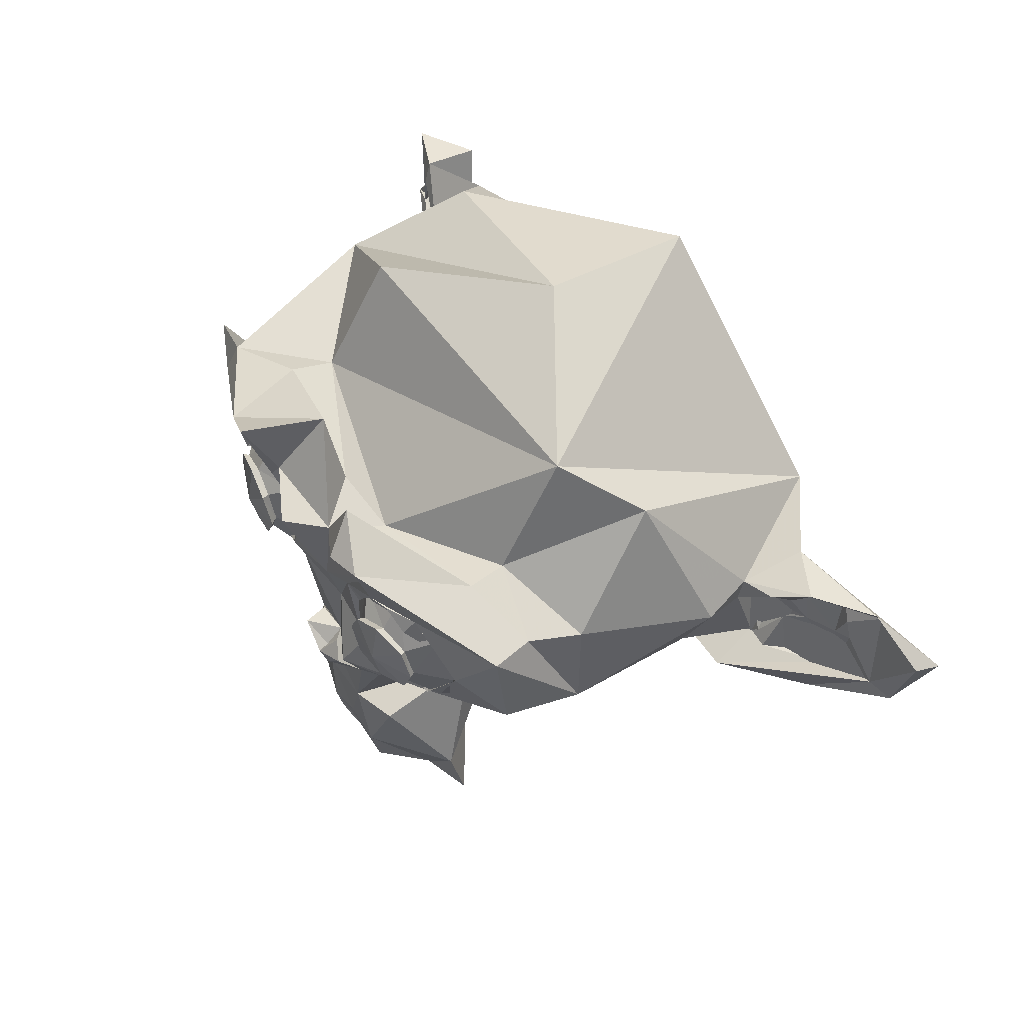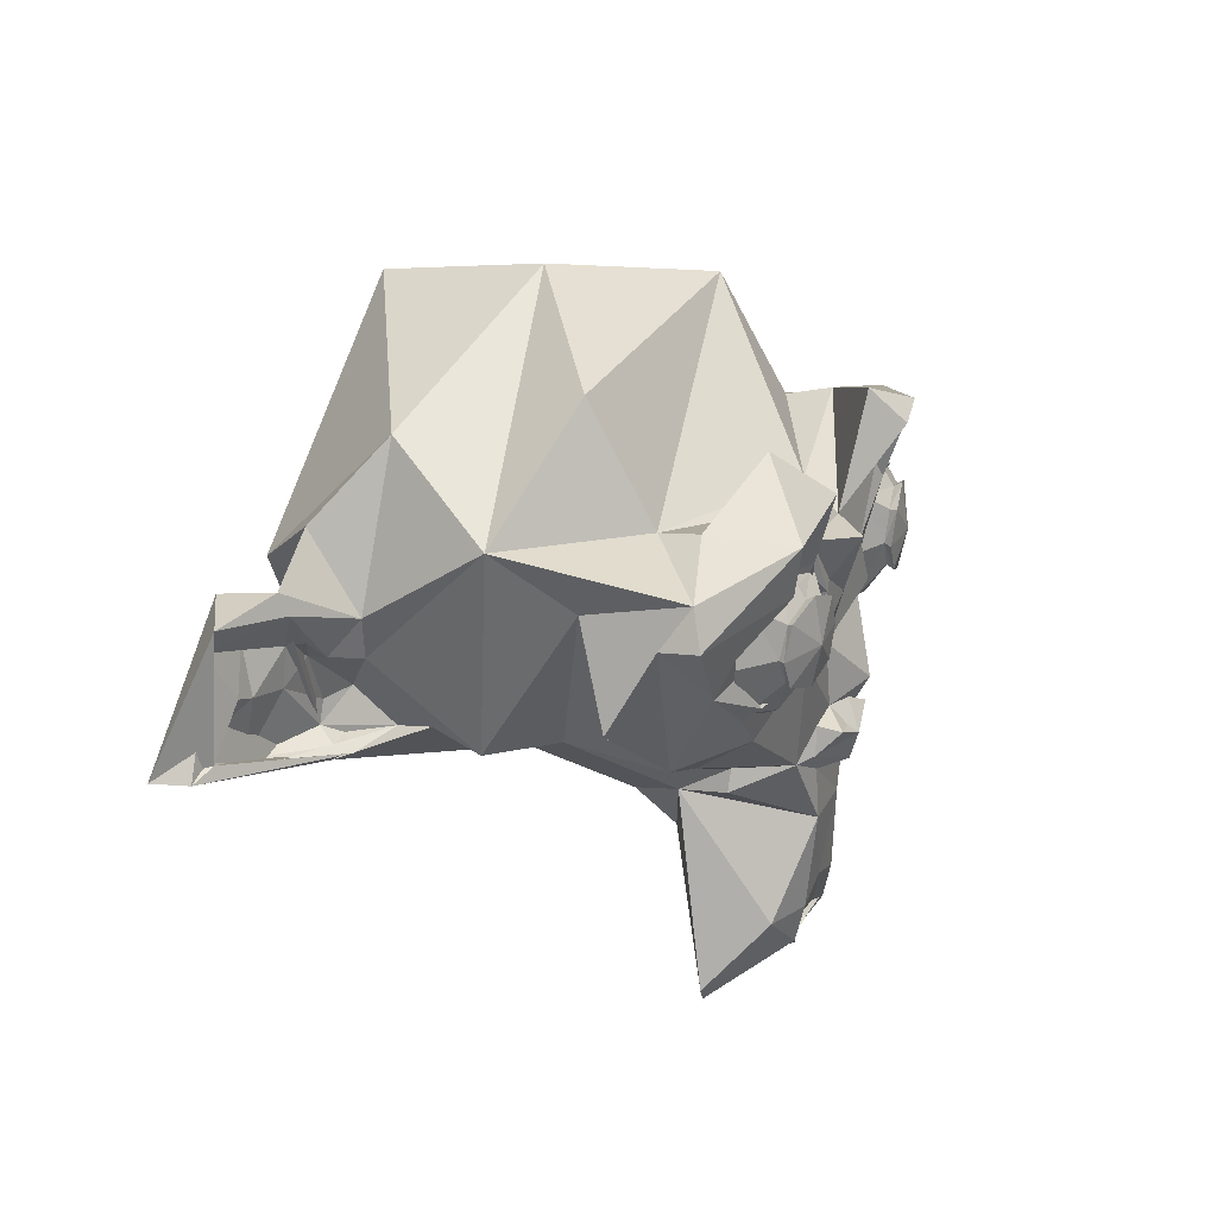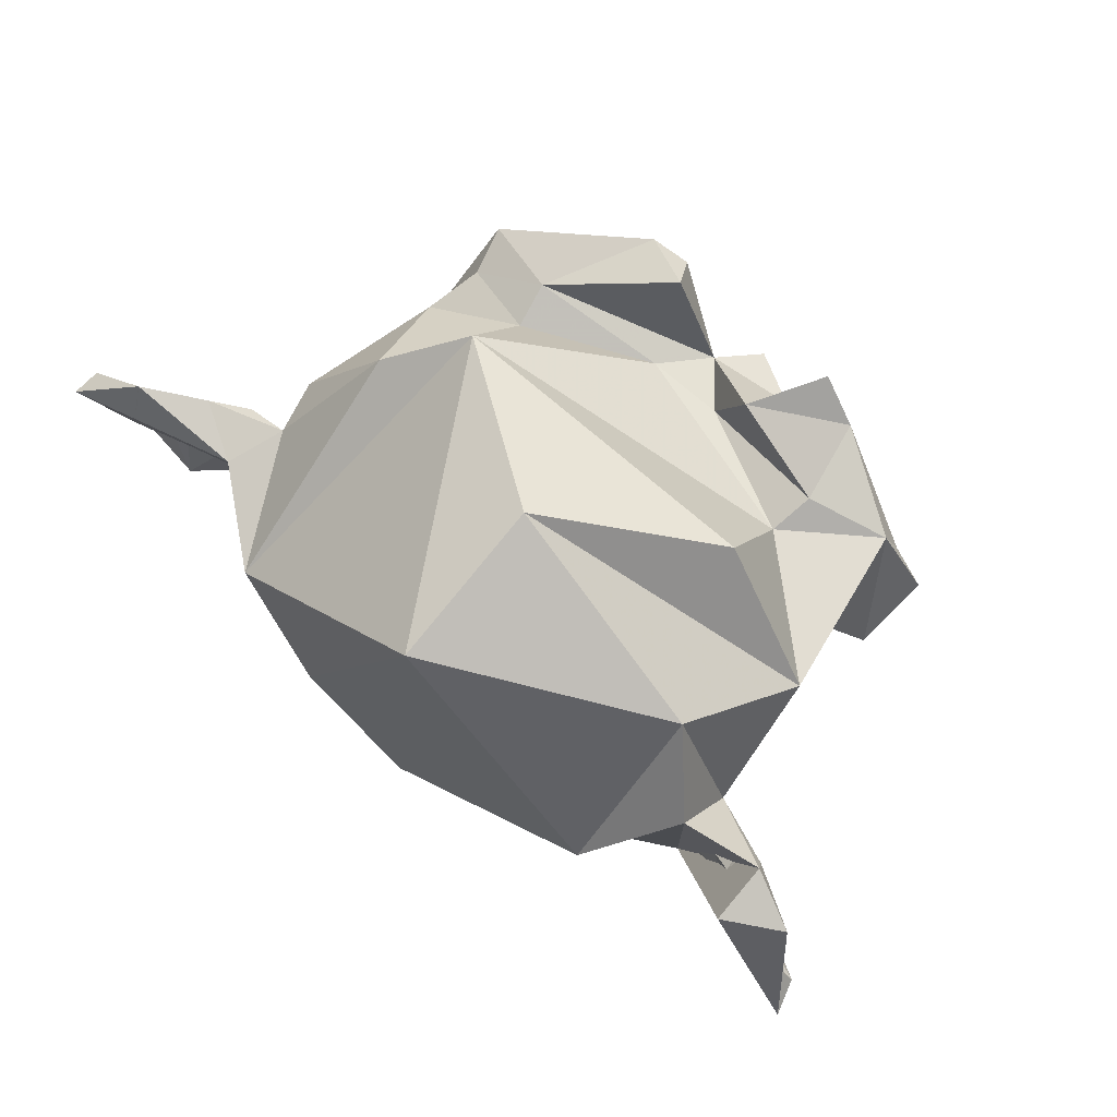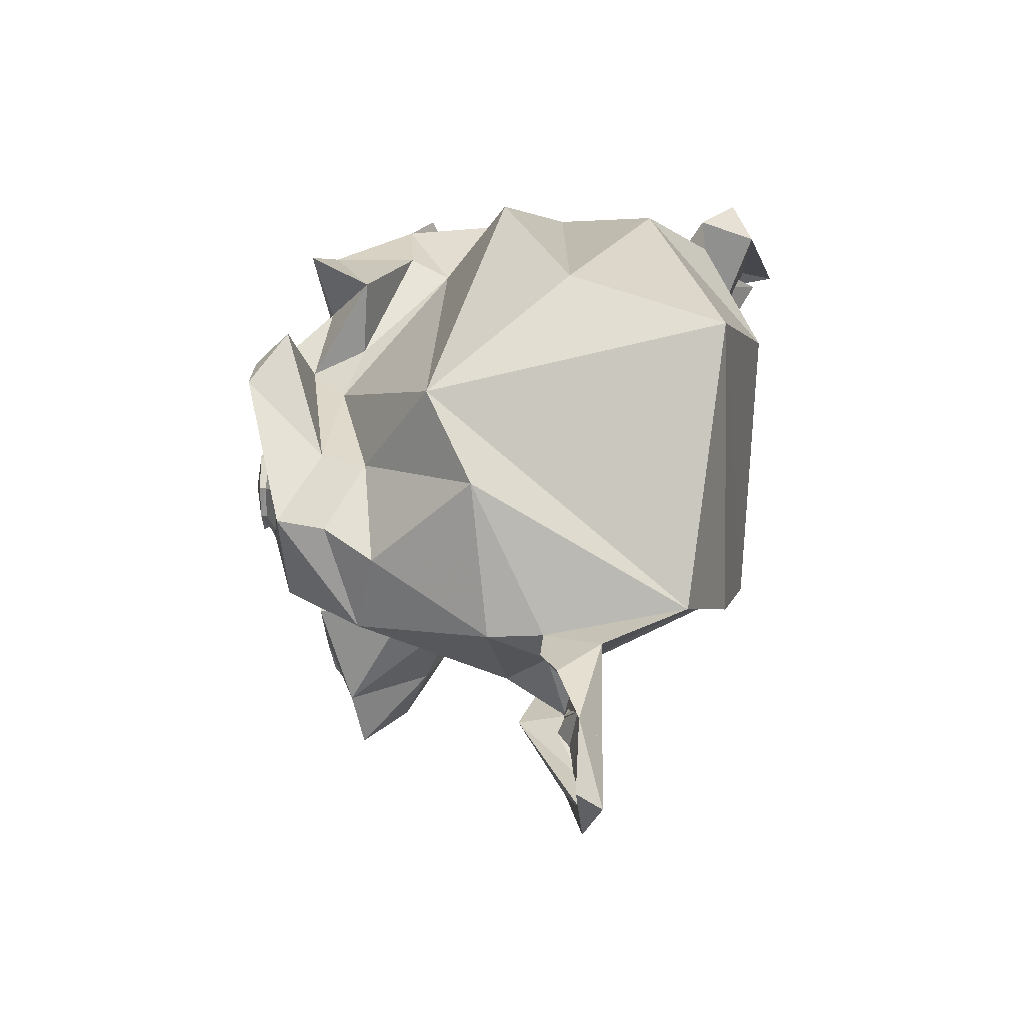
<metadata>
{"format":"obj","ext":"obj","renderer":"f3d","projection":"perspective","resolution":1024,"background":"white","views":[{"elev":55.4,"azim":54.8,"up":"+Y"},{"elev":28.3,"azim":-66.7,"up":"+Y"},{"elev":74.8,"azim":-139.5,"up":"+Y"},{"elev":44.4,"azim":104.2,"up":"+Y"}]}
</metadata>
<code>
v 0.4375 0.1641 0.7656
v -0.4375 0.1641 0.7656
v 0.5 0.09375 0.6875
v -0.5 0.09375 0.6875
v 0.5469 0.05469 0.5781
v -0.5469 0.05469 0.5781
v 0.3516 -0.02344 0.6172
v -0.3516 -0.02344 0.6172
v 0.3516 0.03125 0.7188
v -0.3516 0.03125 0.7188
v 0.3516 0.1328 0.7812
v -0.3516 0.1328 0.7812
v 0.2734 0.1641 0.7969
v -0.2734 0.1641 0.7969
v 0.2031 0.09375 0.7422
v -0.2031 0.09375 0.7422
v 0.1562 0.05469 0.6484
v -0.1562 0.05469 0.6484
v 0.07812 0.2422 0.6562
v -0.07812 0.2422 0.6562
v 0.1406 0.2422 0.7422
v -0.1406 0.2422 0.7422
v 0.2422 0.2422 0.7969
v -0.2422 0.2422 0.7969
v 0.2734 0.3281 0.7969
v -0.2734 0.3281 0.7969
v 0.2031 0.3906 0.7422
v -0.2031 0.3906 0.7422
v 0.1562 0.4375 0.6484
v -0.1562 0.4375 0.6484
v 0.3516 0.5156 0.6172
v -0.3516 0.5156 0.6172
v 0.3516 0.4531 0.7188
v -0.3516 0.4531 0.7188
v 0.3516 0.3594 0.7812
v -0.3516 0.3594 0.7812
v 0.4375 0.3281 0.7656
v -0.4375 0.3281 0.7656
v 0.5 0.3906 0.6875
v -0.5 0.3906 0.6875
v 0.5469 0.4375 0.5781
v -0.5469 0.4375 0.5781
v 0.625 0.2422 0.5625
v -0.625 0.2422 0.5625
v 0.5625 0.2422 0.6719
v -0.5625 0.2422 0.6719
v 0.4688 0.2422 0.7578
v -0.4688 0.2422 0.7578
v 0.4766 0.2422 0.7734
v -0.4766 0.2422 0.7734
v 0.4453 0.3359 0.7812
v -0.4453 0.3359 0.7812
v 0.3516 0.375 0.8047
v -0.3516 0.375 0.8047
v 0.2656 0.3359 0.8203
v -0.2656 0.3359 0.8203
v 0.2266 0.2422 0.8203
v -0.2266 0.2422 0.8203
v 0.2656 0.1562 0.8203
v -0.2656 0.1562 0.8203
v 0.3516 0.2422 0.8281
v -0.3516 0.2422 0.8281
v 0.3516 0.1172 0.8047
v -0.3516 0.1172 0.8047
v 0.4453 0.1562 0.7812
v -0.4453 0.1562 0.7812
v 0 0.4297 0.7422
v 0 -0.6797 0.7344
v 0 -0.1875 0.7969
v 0 -0.7734 0.7188
v 0 0.8984 -0.5469
v 0.3516 -0.6953 0.5703
v 0.3672 -0.8906 0.5312
v -0.3672 -0.8906 0.5312
v -0.3281 -0.9453 0.5234
v 0.1797 -0.9688 0.5547
v 0 -0.9844 0.5781
v 0.4375 -0.1406 0.5312
v -0.4375 -0.1406 0.5312
v -0.6328 -0.03906 0.5391
v -0.8281 0.1484 0.4453
v -0.8594 0.4297 0.5938
v 0.7109 0.4844 0.625
v -0.7109 0.4844 0.625
v 0.1562 0.7188 0.7578
v 0.125 0.3047 0.7656
v -0.125 0.3047 0.7656
v 0.2031 0.09375 0.7422
v -0.2031 0.09375 0.7422
v -0.4922 0.0625 0.6719
v -0.625 0.1875 0.6484
v 0.4297 0.4375 0.7188
v -0.4297 0.4375 0.7188
v 0.25 0.4688 0.7578
v -0.25 0.4688 0.7578
v 0.1094 -0.7188 0.7344
v -0.1094 -0.7188 0.7344
v 0.1172 -0.8359 0.7109
v -0.1172 -0.8359 0.7109
v -0.0625 -0.8828 0.6953
v 0 -0.1953 0.75
v 0 -0.1406 0.7422
v -0.1016 -0.1484 0.7422
v 0.125 -0.2266 0.75
v -0.125 -0.2266 0.75
v -0.08594 -0.2891 0.7422
v 0.3984 -0.04688 0.6719
v -0.3984 -0.04688 0.6719
v 0.7266 0.2031 0.6016
v -0.7422 0.375 0.6562
v -0.4375 0.5469 0.7969
v 0.3125 0.6406 0.8359
v -0.3125 0.6406 0.8359
v 0.2031 0.6172 0.8516
v -0.1016 0.4297 0.8438
v 0.125 -0.1016 0.8125
v 0.2109 -0.4453 0.7109
v -0.25 -0.7031 0.6875
v 0 -0.9453 0.6406
v 0 0.04688 0.7266
v 0 0.2109 0.7656
v 0.07812 -0.4453 0.75
v -0.07812 -0.4453 0.75
v 0 -0.4453 0.75
v 0.03906 -0.125 0.7812
v 0 -0.2031 0.8281
v 0.09375 -0.1562 0.8125
v -0.09375 -0.1562 0.8125
v 0 -0.2891 0.8047
v -0.2578 -0.3125 0.5547
v 0.1641 -0.2422 0.7109
v -0.1641 -0.2422 0.7109
v 0.2344 -0.25 0.5547
v -0.2344 -0.25 0.5547
v 0.04688 -0.8672 0.6875
v -0.04688 -0.8672 0.6875
v 0.09375 -0.8203 0.7109
v -0.09375 -0.7422 0.7266
v 0.04688 -0.8516 0.6328
v -0.04688 -0.8516 0.6328
v 0.1875 0.1562 0.7734
v -0.1875 0.1562 0.7734
v 0.3359 0.4297 0.7578
v 0.2734 0.4219 0.7734
v -0.2734 0.4219 0.7734
v -0.4219 0.3984 0.7734
v 0.5859 0.2891 0.6875
v -0.5859 0.2891 0.6875
v 0.4766 0.1016 0.7188
v -0.4766 0.1016 0.7188
v -0.1797 0.2969 0.7812
v 0.2344 0.3594 0.7578
v -0.2344 0.3594 0.7578
v 0.1953 0.2969 0.7578
v -0.1953 0.2969 0.7578
v 0.2422 0.125 0.7578
v -0.2422 0.125 0.7578
v 0.375 0.08594 0.7266
v -0.375 0.08594 0.7266
v 0.4609 0.1172 0.7031
v -0.4609 0.1172 0.7031
v 0.5469 0.2109 0.6719
v -0.5469 0.2109 0.6719
v 0.5547 0.2812 0.6719
v -0.5547 0.2812 0.6719
v 0.5312 0.3359 0.6797
v -0.5312 0.3359 0.6797
v 0.4141 0.3906 0.75
v -0.4141 0.3906 0.75
v 0.2812 0.3984 0.7656
v -0.2812 0.3984 0.7656
v 0.3359 0.4062 0.75
v -0.3359 0.4062 0.75
v 0.2031 0.1719 0.75
v -0.2031 0.1719 0.75
v 0.1953 0.2266 0.75
v -0.1953 0.2266 0.75
v 0.1094 0.4609 0.6094
v -0.1094 0.4609 0.6094
v -0.1953 0.6641 0.6172
v 0.4844 0.5547 0.5547
v -0.4844 0.5547 0.5547
v 0.6797 0.4531 0.4922
v 0.7734 0.1641 0.375
v 0.4375 -0.09375 0.4688
v -0.4375 -0.09375 0.4688
v 0 0.9844 -0.07812
v 0 -0.1953 -0.6719
v 0 -0.4609 0.1875
v 0 -0.8047 0.3438
v 0.8594 0.3203 -0.04688
v -0.7344 -0.04688 0.07031
v 0.5938 -0.125 -0.1641
v -0.6406 -0.007812 -0.4297
v 0.3359 0.05469 -0.6641
v 0.2344 -0.3516 0.4062
v -0.2344 -0.3516 0.4062
v 0.1797 -0.4141 0.2578
v -0.1797 -0.4141 0.2578
v 0.1406 -0.7578 0.3672
v 0.125 -0.5391 0.3594
v -0.125 -0.5391 0.3594
v 0.1641 -0.9453 0.4375
v 0.2188 -0.2812 0.4297
v 0.2969 -0.3125 -0.2656
v -0.3438 -0.1484 -0.5391
v 0.4531 0.8516 0.2344
v -0.4531 0.8516 0.2344
v 0.4609 0.5234 0.4297
v -0.4609 0.5234 0.4297
v 0.7266 0.4062 0.3359
v -0.7266 0.4062 0.3359
v 0.6406 0.7031 0.05469
v -0.7969 0.5625 0.125
v -0.6406 0.75 -0.1953
v -0.7969 0.5391 -0.3594
v 0.6172 0.3281 -0.5859
v -0.6172 0.3281 -0.5859
v 0.8203 0.3281 -0.2031
v -0.8203 0.3281 -0.2031
v 0.4062 -0.1719 0.1484
v -0.4062 -0.1719 0.1484
v 0.4297 -0.1953 -0.2109
v 1.039 -0.1016 -0.3281
v 1.281 0.05469 -0.4297
v -1.281 0.05469 -0.4297
v 1.352 0.3203 -0.4219
v -1.023 0.4766 -0.3125
v 1.016 0.4141 -0.2891
v -1.016 0.4141 -0.2891
v 1.188 0.4375 -0.3906
v -1.188 0.4375 -0.3906
v 1.211 0.07812 -0.4062
v -1.211 0.07812 -0.4062
v 0.8281 -0.07031 -0.1328
v 0.9219 0.3594 -0.2188
v 0.9453 0.3047 -0.2891
v -0.9453 0.3047 -0.2891
v -0.8828 -0.02344 -0.2109
v 1.039 0 -0.3672
v 1.234 0.25 -0.4453
v 1.172 0.3594 -0.4375
v -1.172 0.3594 -0.4375
v -0.7578 0.09375 -0.2734
v 0.8438 0.01562 -0.2734
v 0.8125 -0.01562 -0.2734
v -0.8125 -0.01562 -0.2734
v 0.7266 0 -0.07031
v -0.7266 0 -0.07031
v -0.7188 -0.02344 -0.1719
v 0.7969 0.2031 -0.2109
v -0.7969 0.2031 -0.2109
v -0.8906 0.2422 -0.2656
v 0.8906 0.2344 -0.3203
v -0.8906 0.2344 -0.3203
v -0.8516 0.01562 -0.3203
v 0.8281 0.07812 -0.3203
v -0.8281 0.07812 -0.3203
v 0.7656 0.09375 -0.3203
v 1.039 0.3281 -0.4141
v -1.039 0.3281 -0.4141
v -1.211 0.08594 -0.4844
v 1.047 0 -0.4219
v -1.047 0 -0.4219
v 0.8828 -0.01562 -0.2656
v -0.8828 -0.01562 -0.2656
v 0.9531 0.2891 -0.3438
v -0.9531 0.2891 -0.3438
v 0.8906 0.1094 -0.3281
v 0.9609 0.1719 -0.3516
v -0.9609 0.1719 -0.3516
v 1.055 0.1875 -0.3828
v -1.055 0.1875 -0.3828
v 1.109 0.2109 -0.3906
v -1.109 0.2109 -0.3906
v 1.086 0.2734 -0.3906
v -1.023 0.4375 -0.4844
v 1.367 0.2969 -0.5
v -1.312 0.05469 -0.5312
v -0.7891 -0.125 -0.3281
v 0.8594 0.3828 -0.3828
f 47 3 45
f 4 48 46
f 45 5 43
f 6 46 44
f 3 7 5
f 8 4 6
f 1 9 3
f 10 2 4
f 11 15 9
f 16 12 10
f 9 17 7
f 18 10 8
f 21 17 15
f 22 18 20
f 23 15 13
f 24 16 22
f 23 27 21
f 28 24 22
f 27 19 21
f 28 20 30
f 33 29 27
f 34 30 32
f 35 27 25
f 36 28 34
f 37 33 35
f 38 34 40
f 39 31 33
f 40 32 42
f 45 41 39
f 46 42 44
f 47 39 37
f 48 40 46
f 37 49 47
f 38 50 52
f 35 51 37
f 36 52 54
f 25 53 35
f 26 54 56
f 23 55 25
f 24 56 58
f 23 59 57
f 60 24 58
f 13 63 59
f 64 14 60
f 11 65 63
f 66 12 64
f 1 49 65
f 50 2 66
f 61 65 49
f 50 66 62
f 63 65 61
f 62 66 64
f 61 59 63
f 64 60 62
f 61 57 59
f 60 58 62
f 61 55 57
f 58 56 62
f 61 53 55
f 56 54 62
f 61 51 53
f 54 52 62
f 61 49 51
f 52 50 62
f 94 112 114
f 88 120 116
f 123 68 124
f 69 102 101
f 102 116 120
f 144 152 170
f 153 145 171
f 143 170 172
f 146 167 169
f 147 166 164
f 167 148 165
f 148 163 165
f 149 162 160
f 163 150 161
f 150 159 161
f 141 156 174
f 157 142 175
f 177 151 155
f 198 204 196
f 183 209 181
f 185 204 221
f 233 224 225
f 251 219 191
f 248 251 191
f 237 254 267
f 255 238 268
f 270 267 254
f 275 262 273
f 225 278 227
f 47 1 3
f 4 2 48
f 45 3 5
f 6 4 46
f 3 9 7
f 8 10 4
f 1 11 9
f 10 12 2
f 11 13 15
f 16 14 12
f 9 15 17
f 18 16 10
f 21 19 17
f 22 16 18
f 23 21 15
f 24 14 16
f 23 25 27
f 28 26 24
f 27 29 19
f 28 22 20
f 33 31 29
f 34 28 30
f 35 33 27
f 36 26 28
f 37 39 33
f 38 36 34
f 39 41 31
f 40 34 32
f 45 43 41
f 46 40 42
f 47 45 39
f 48 38 40
f 37 51 49
f 38 48 50
f 35 53 51
f 36 38 52
f 25 55 53
f 26 36 54
f 23 57 55
f 24 26 56
f 23 13 59
f 60 14 24
f 13 11 63
f 64 12 14
f 11 1 65
f 66 2 12
f 1 47 49
f 50 48 2
f 80 79 108
f 84 82 110
f 85 114 112
f 88 116 107
f 122 124 68
f 69 125 102
f 132 105 103
f 106 105 132
f 138 97 99
f 143 144 170
f 143 172 168
f 147 164 162
f 149 160 158
f 83 183 181
f 186 79 80
f 190 200 203
f 180 179 182
f 178 181 209
f 210 182 179
f 205 223 221
f 221 223 193
f 232 230 228
f 229 236 237
f 255 253 238
f 266 239 247
f 240 263 265
f 272 274 276
f 271 255 268
f 273 262 264
f 106 123 124
f 127 104 125
f 105 128 103
f 123 106 132
f 132 134 130
f 123 132 130
f 123 97 68
f 117 72 196
f 131 133 116
f 78 107 116
f 133 78 116
f 118 99 97
f 118 74 99
f 68 97 138
f 108 89 90
f 80 108 90
f 201 200 190
f 202 201 190
f 77 119 100
f 70 139 137
f 119 77 76
f 98 119 76
f 88 107 149
f 89 142 157
f 90 150 91
f 150 163 91
f 163 148 91
f 186 80 222
f 91 148 110
f 100 119 136
f 119 135 136
f 204 198 189
f 204 205 221
f 204 189 205
f 147 162 149
f 87 151 177
f 142 177 175
f 142 87 177
f 81 82 84
f 81 84 212
f 148 167 146
f 222 194 206
f 184 211 183
f 141 174 176
f 141 176 86
f 87 121 115
f 215 216 220
f 214 215 220
f 111 93 113
f 145 95 113
f 93 145 113
f 213 207 209
f 211 209 183
f 211 213 209
f 112 94 144
f 92 144 143
f 92 112 144
f 67 179 180
f 87 115 95
f 208 207 187
f 216 218 194
f 249 252 250
f 67 178 179
f 226 279 277
f 280 226 277
f 252 253 255
f 247 256 266
f 235 224 233
f 245 257 259
f 251 259 254
f 266 256 264
f 256 271 264
f 232 228 277
f 230 232 243
f 243 261 268
f 230 268 238
f 230 243 268
f 231 229 242
f 229 237 267
f 267 260 242
f 229 267 242
f 233 225 227
f 227 231 242
f 233 242 241
f 233 227 242
f 268 261 273
f 268 273 271
f 260 267 272
f 267 270 272
f 260 272 276
f 137 139 135
f 273 264 271
f 251 248 246
f 251 246 259
f 246 245 259
f 246 248 193
f 246 193 235
f 193 224 235
f 245 246 269
f 246 265 269
f 245 269 257
f 193 248 184
f 193 185 221
f 193 184 185
f 224 193 281
f 193 223 217
f 193 217 281
f 246 235 240
f 235 233 240
f 246 240 265
f 269 265 263
f 269 263 270
f 263 272 270
f 257 269 270
f 257 270 259
f 270 254 259
f 251 254 236
f 254 237 236
f 251 236 219
f 184 248 191
f 184 191 211
f 191 213 211
f 184 183 83
f 184 83 109
f 185 107 78
f 185 109 107
f 217 223 188
f 223 205 188
f 217 188 195
f 213 191 219
f 217 213 219
f 224 281 225
f 240 233 263
f 233 241 274
f 274 272 263
f 233 274 263
f 219 236 229
f 219 229 281
f 92 166 147
f 83 92 147
f 107 147 149
f 185 78 133
f 185 133 204
f 188 205 206
f 205 189 199
f 199 222 206
f 205 199 206
f 195 188 71
f 71 187 207
f 217 71 207
f 281 229 231
f 231 227 278
f 281 231 278
f 274 241 276
f 241 242 276
f 242 260 276
f 83 181 112
f 166 92 168
f 92 143 168
f 204 133 196
f 133 131 122
f 122 117 196
f 133 122 196
f 199 189 198
f 199 198 202
f 198 201 202
f 222 199 197
f 197 130 134
f 222 134 186
f 222 197 134
f 188 206 218
f 206 194 218
f 218 216 215
f 71 215 187
f 71 218 215
f 209 207 178
f 207 208 210
f 210 179 178
f 207 210 178
f 181 178 67
f 67 114 85
f 181 67 85
f 88 149 158
f 88 158 141
f 158 156 141
f 122 131 104
f 122 106 124
f 122 104 106
f 117 122 96
f 122 68 96
f 117 96 72
f 201 198 200
f 198 196 72
f 72 73 200
f 198 72 200
f 199 202 197
f 202 74 197
f 130 197 123
f 118 97 123
f 197 118 123
f 186 134 79
f 134 132 79
f 132 108 79
f 194 222 280
f 222 192 249
f 249 250 280
f 222 249 280
f 187 215 214
f 187 214 208
f 210 208 214
f 214 212 84
f 210 84 182
f 210 214 84
f 114 67 94
f 67 115 121
f 121 86 94
f 67 121 94
f 88 141 120
f 141 86 120
f 86 121 120
f 131 116 104
f 116 102 104
f 102 125 104
f 104 127 129
f 127 126 129
f 96 68 98
f 68 138 70
f 70 137 98
f 68 70 98
f 72 96 76
f 96 98 76
f 72 76 73
f 200 73 203
f 73 76 203
f 74 190 75
f 108 132 89
f 132 103 102
f 102 120 89
f 132 102 89
f 222 80 212
f 80 81 212
f 222 212 192
f 249 192 252
f 192 212 214
f 214 220 252
f 192 214 252
f 280 250 226
f 239 234 226
f 250 239 226
f 194 280 216
f 280 277 228
f 228 220 216
f 280 228 216
f 182 84 111
f 182 111 180
f 111 113 180
f 115 67 95
f 67 180 95
f 180 113 95
f 94 86 144
f 154 152 144
f 86 154 144
f 120 121 142
f 121 87 142
f 120 142 89
f 126 127 125
f 126 125 69
f 129 126 105
f 126 128 105
f 129 105 106
f 70 138 140
f 70 140 139
f 98 137 135
f 98 135 119
f 203 76 77
f 203 77 190
f 77 100 99
f 75 99 74
f 75 77 99
f 102 103 128
f 102 128 69
f 81 80 82
f 80 90 91
f 91 110 82
f 80 91 82
f 252 220 253
f 220 228 230
f 230 238 253
f 220 230 253
f 250 252 244
f 244 258 256
f 250 256 247
f 250 244 256
f 234 239 264
f 239 266 264
f 234 264 262
f 226 234 279
f 234 243 232
f 234 232 279
f 111 84 110
f 110 148 146
f 111 146 93
f 111 110 146
f 138 99 136
f 99 100 136
f 139 140 135
f 140 136 135
f 90 89 159
f 89 157 159
f 90 159 150
f 244 252 255
f 244 255 258
f 256 258 271
f 234 262 275
f 234 275 243
f 93 146 169
f 169 173 171
f 93 171 145
f 93 169 171
f 95 145 153
f 153 155 151
f 95 151 87
f 95 153 151
f 275 273 261
f 247 239 250
f 271 258 255
f 277 279 232
f 243 275 261
f 188 218 71
f 195 71 217
f 197 74 118
f 74 202 190
f 217 207 213
f 75 190 77
f 217 219 281
f 138 136 140
f 185 184 109
f 281 278 225
f 181 85 112
f 129 106 104
f 109 83 147
f 107 109 147
f 83 112 92
f 69 128 126
f 86 176 154

</code>
